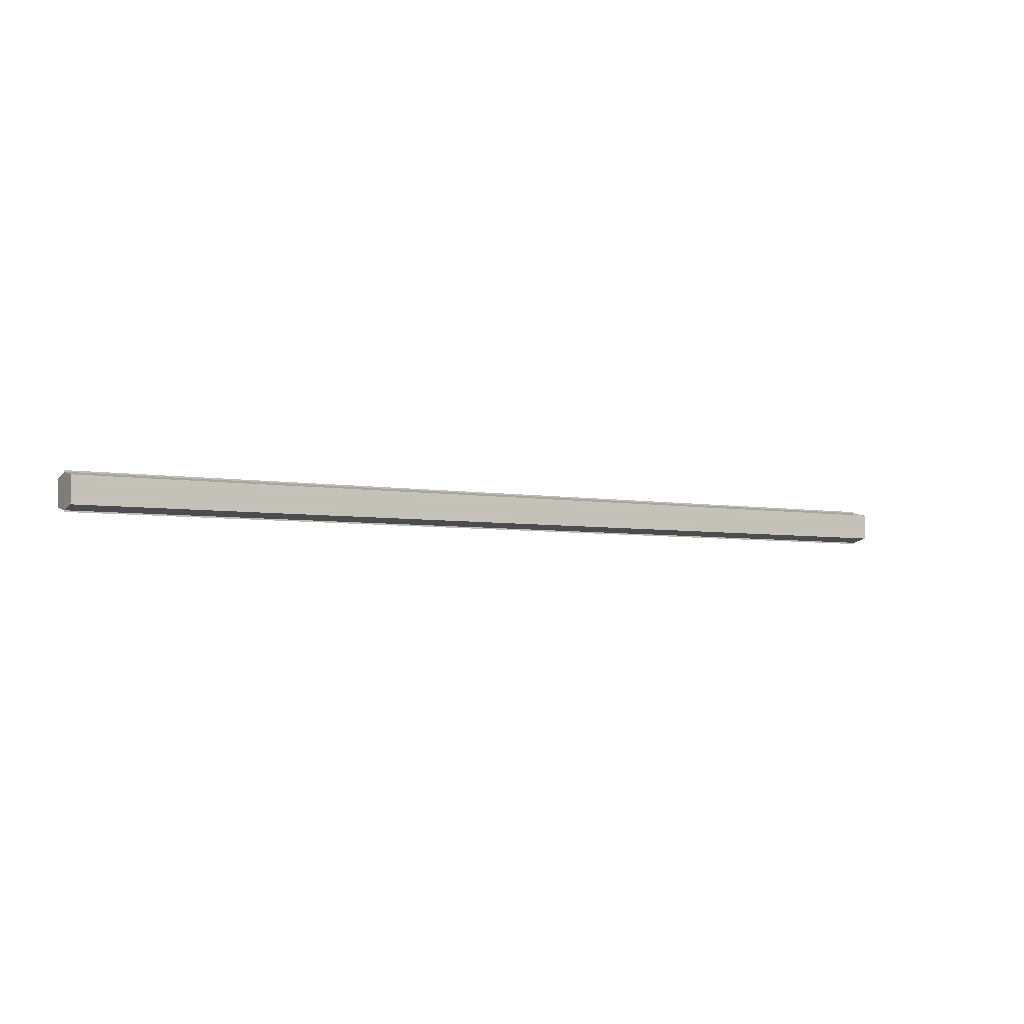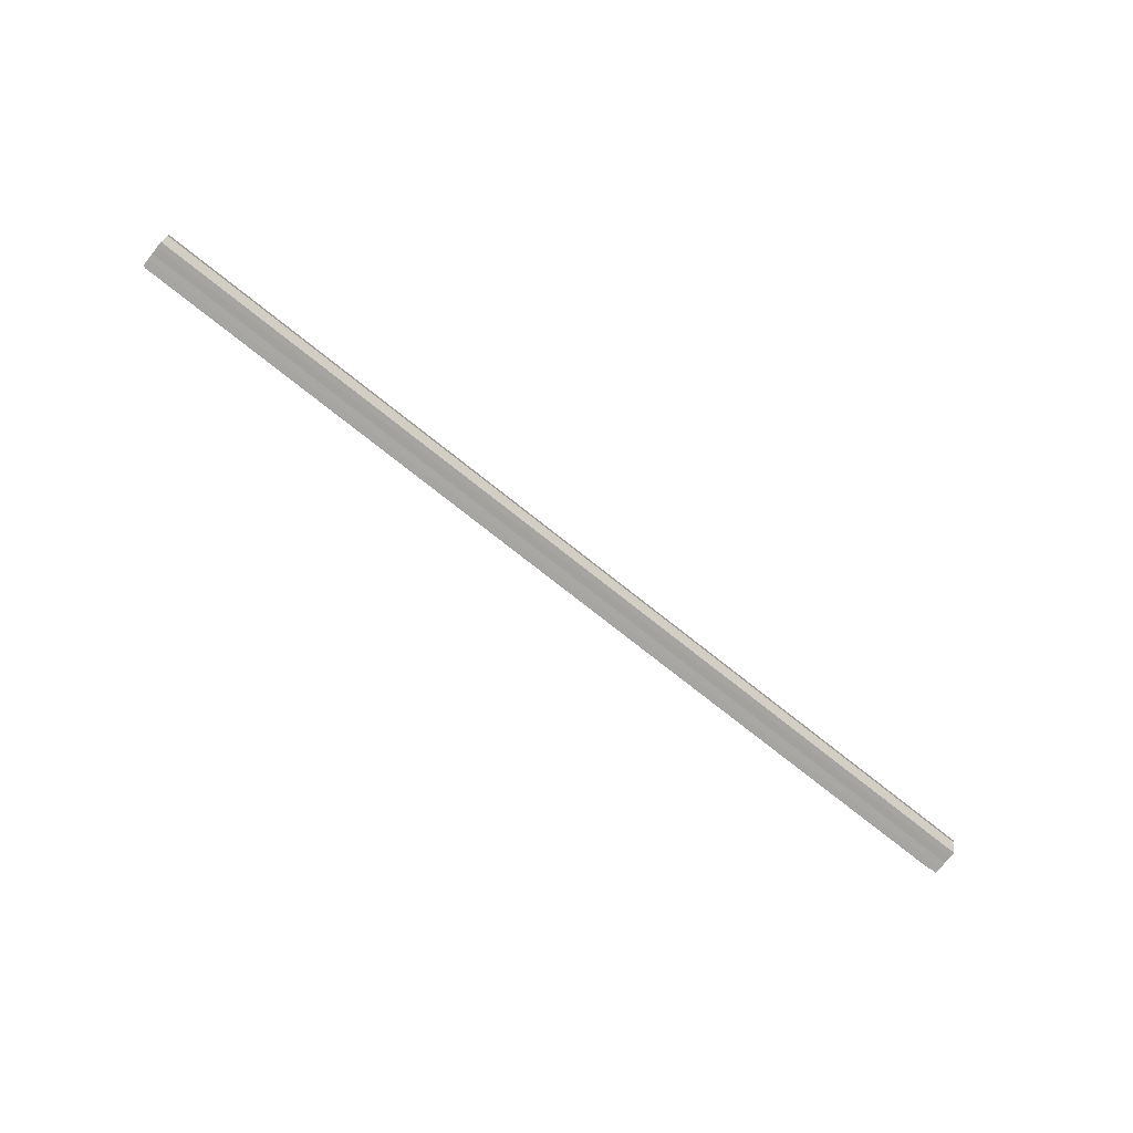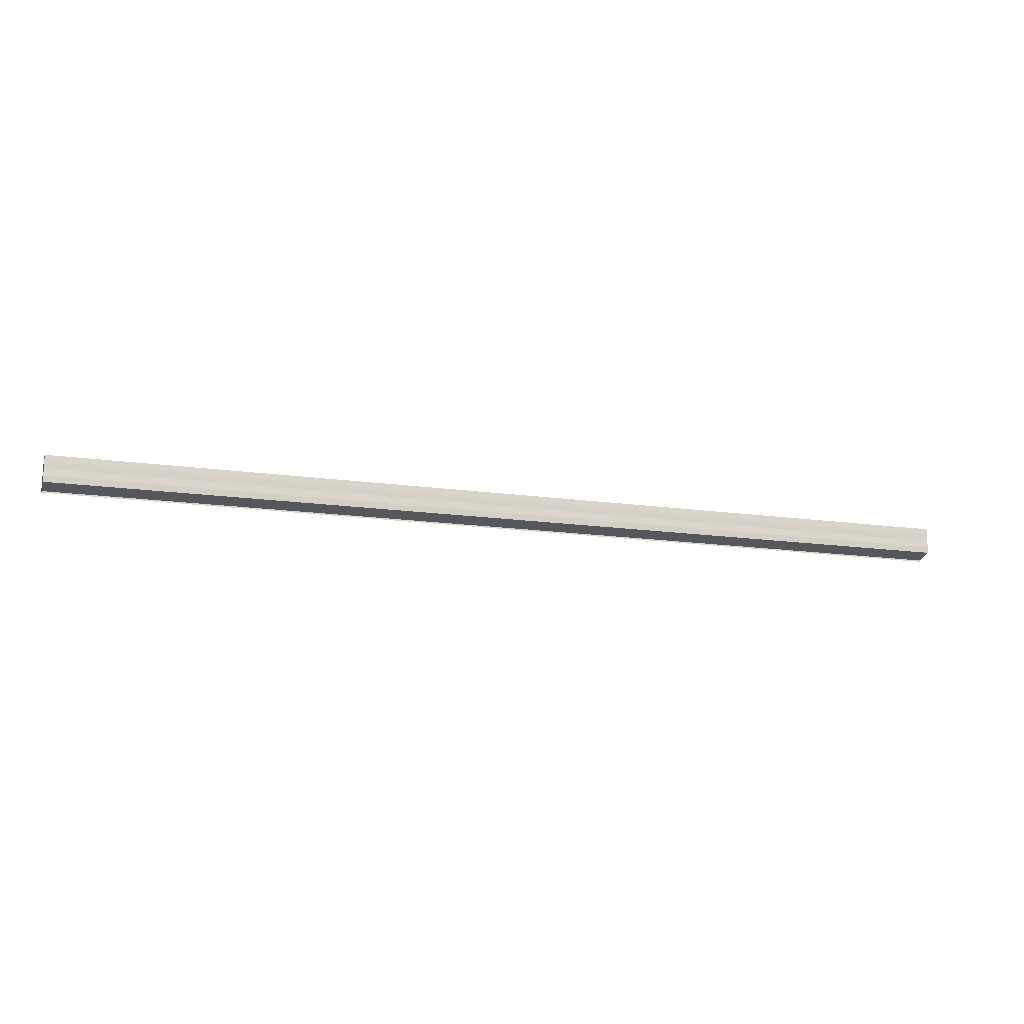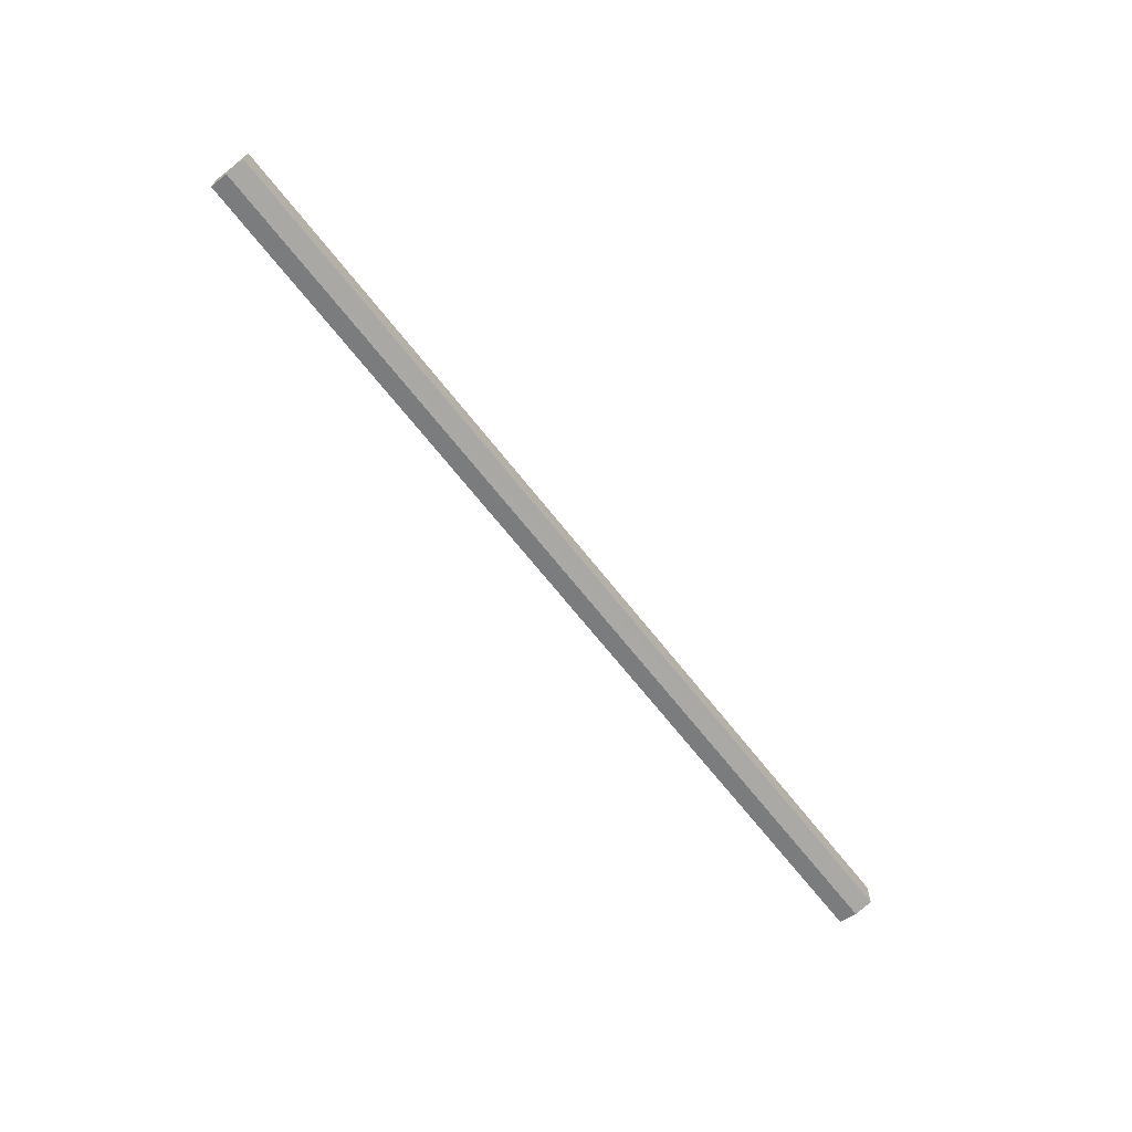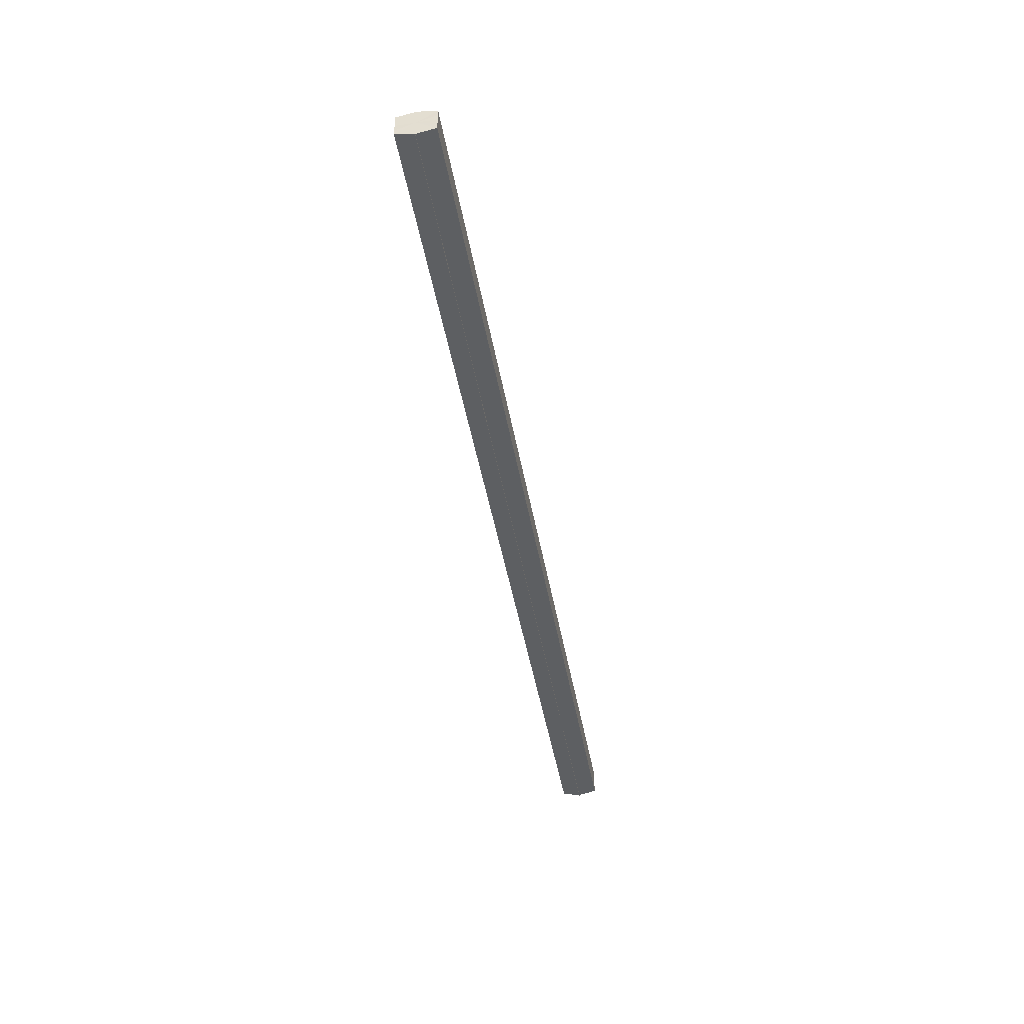
<metadata>
{"format":"obj","ext":"obj","renderer":"f3d","projection":"perspective","resolution":1024,"background":"white","views":[{"elev":-4.4,"azim":-31.5,"up":"+Z"},{"elev":-73.7,"azim":-38.7,"up":"+Y"},{"elev":-15.9,"azim":-16.6,"up":"+Z"},{"elev":-67.4,"azim":128.1,"up":"+Z"},{"elev":-45.6,"azim":100.0,"up":"+Z"}]}
</metadata>
<code>
o 2671
v 2223 1879 14.53
v 2223 1879 14.53
v 2222 1879 14.53
v 2223 1879 14.54
v 2222 1879 14.53
v 2223 1879 14.53
v 2222 1879 14.53
v 2223 1879 14.54
v 2222 1879 14.54
v 2223 1879 14.52
v 2222 1879 14.52
v 2223 1879 14.54
v 2222 1879 14.54
v 2223 1879 14.52
v 2222 1879 14.52
v 2223 1879 14.52
v 2223 1879 14.52
v 2222 1879 14.52
v 2223 1879 14.52
v 2222 1879 14.52
v 2223 1879 14.53
v 2222 1879 14.53
v 2223 1879 14.53
v 2222 1879 14.53
v 2223 1879 14.53
v 2222 1879 14.53
v 2223 1879 14.54
v 2222 1879 14.54
v 2223 1879 14.54
v 2222 1879 14.54
v 2223 1879 14.53
v 2223 1879 14.54
v 2223 1879 14.53
v 2223 1879 14.54
v 2223 1879 14.53
v 2223 1879 14.53
v 2223 1879 14.53
v 2223 1879 14.53
v 2223 1879 14.52
v 2223 1879 14.53
v 2223 1879 14.52
v 2223 1879 14.52
v 2222 1879 14.52
v 2222 1879 14.52
v 2222 1879 14.52
v 2222 1879 14.53
v 2223 1879 14.52
v 2223 1879 14.52
v 2223 1879 14.52
v 2222 1879 14.53
v 2223 1879 14.53
v 2223 1879 14.52
v 2222 1879 14.52
v 2222 1879 14.53
v 2223 1879 14.53
v 2223 1879 14.53
v 2222 1879 14.53
v 2222 1879 14.54
v 2223 1879 14.53
v 2223 1879 14.53
v 2222 1879 14.53
v 2223 1879 14.53
v 2222 1879 14.53
v 2223 1879 14.54
v 2222 1879 14.54
v 2222 1879 14.54
v 2223 1879 14.54
v 2223 1879 14.54
v 2223 1879 14.54
v 2223 1879 14.54
v 2222 1879 14.54
v 2222 1879 14.53
v 2222 1879 14.53
v 2222 1879 14.53
v 2222 1879 14.53
v 2222 1879 14.54
v 2222 1879 14.52
v 2222 1879 14.54
v 2222 1879 14.52
v 2222 1879 14.54
v 2222 1879 14.52
v 2222 1879 14.53
v 2222 1879 14.53
v 2222 1879 14.53
f 1 2 3
f 2 4 5
f 6 1 7
f 4 8 9
f 10 6 11
f 12 8 13
f 14 10 15
f 14 16 15
f 15 17 18
f 15 19 20
f 20 21 22
f 22 23 24
f 24 25 26
f 26 27 28
f 28 29 30
f 13 29 30
f 31 32 29
f 31 33 32
f 31 29 34
f 31 35 33
f 31 34 36
f 31 37 35
f 31 36 38
f 31 39 37
f 31 38 40
f 31 40 41
f 31 42 39
f 31 41 42
f 43 42 44
f 45 42 44
f 46 47 43
f 48 49 45
f 50 51 46
f 52 49 53
f 54 55 50
f 56 52 57
f 58 59 54
f 60 56 61
f 62 60 63
f 64 62 65
f 66 67 58
f 68 64 66
f 68 69 66
f 66 70 71
f 72 73 74
f 72 75 73
f 72 74 76
f 72 77 75
f 72 76 78
f 72 79 77
f 72 78 80
f 72 81 79
f 72 80 82
f 72 83 81
f 72 82 84
f 72 84 83

</code>
